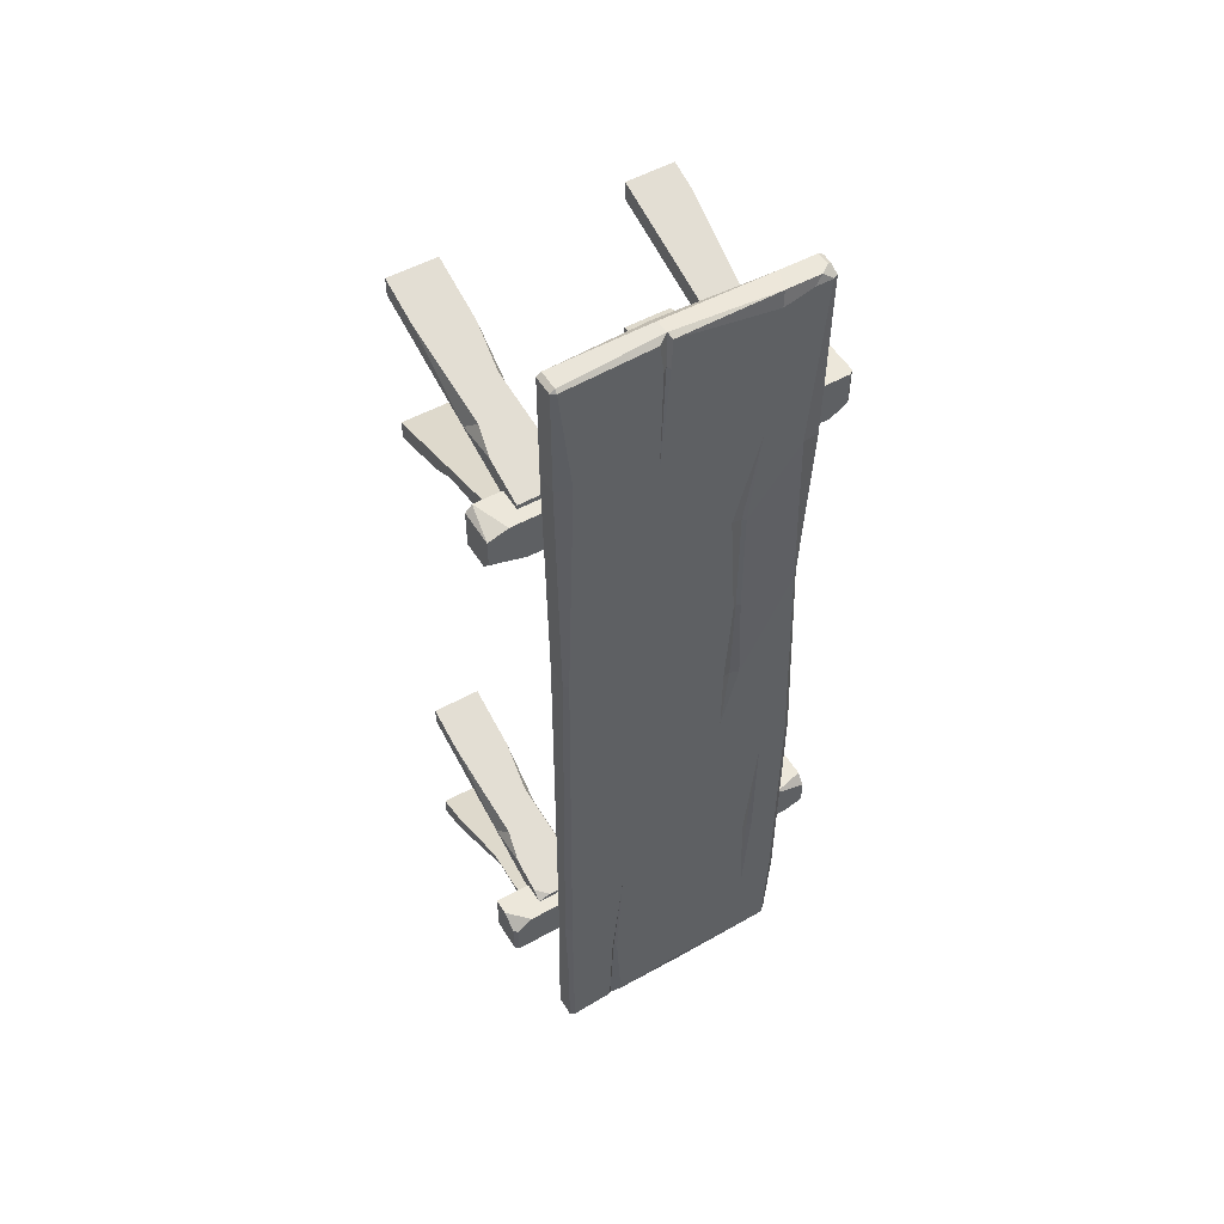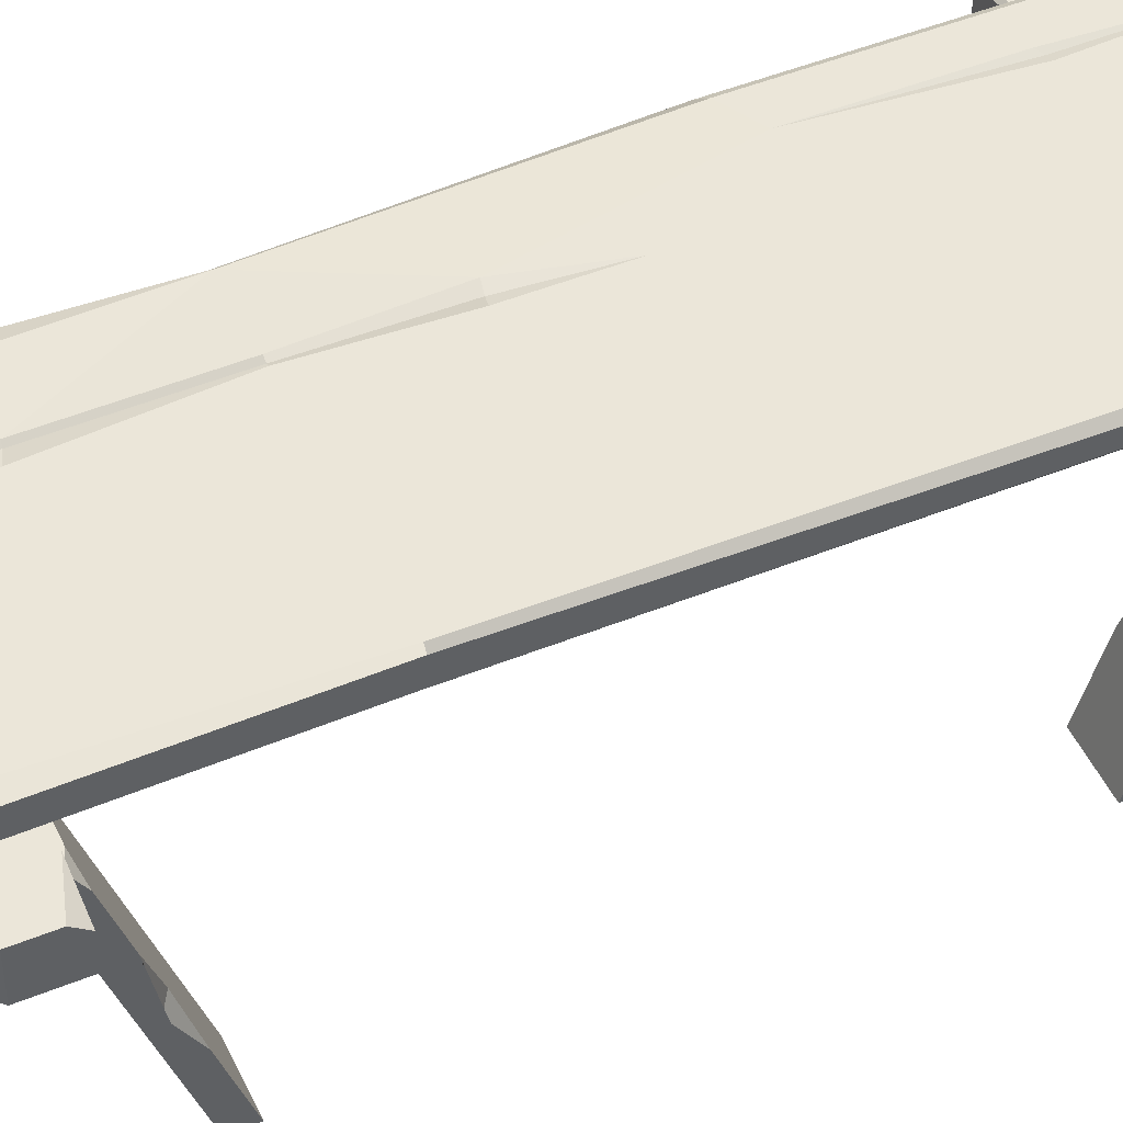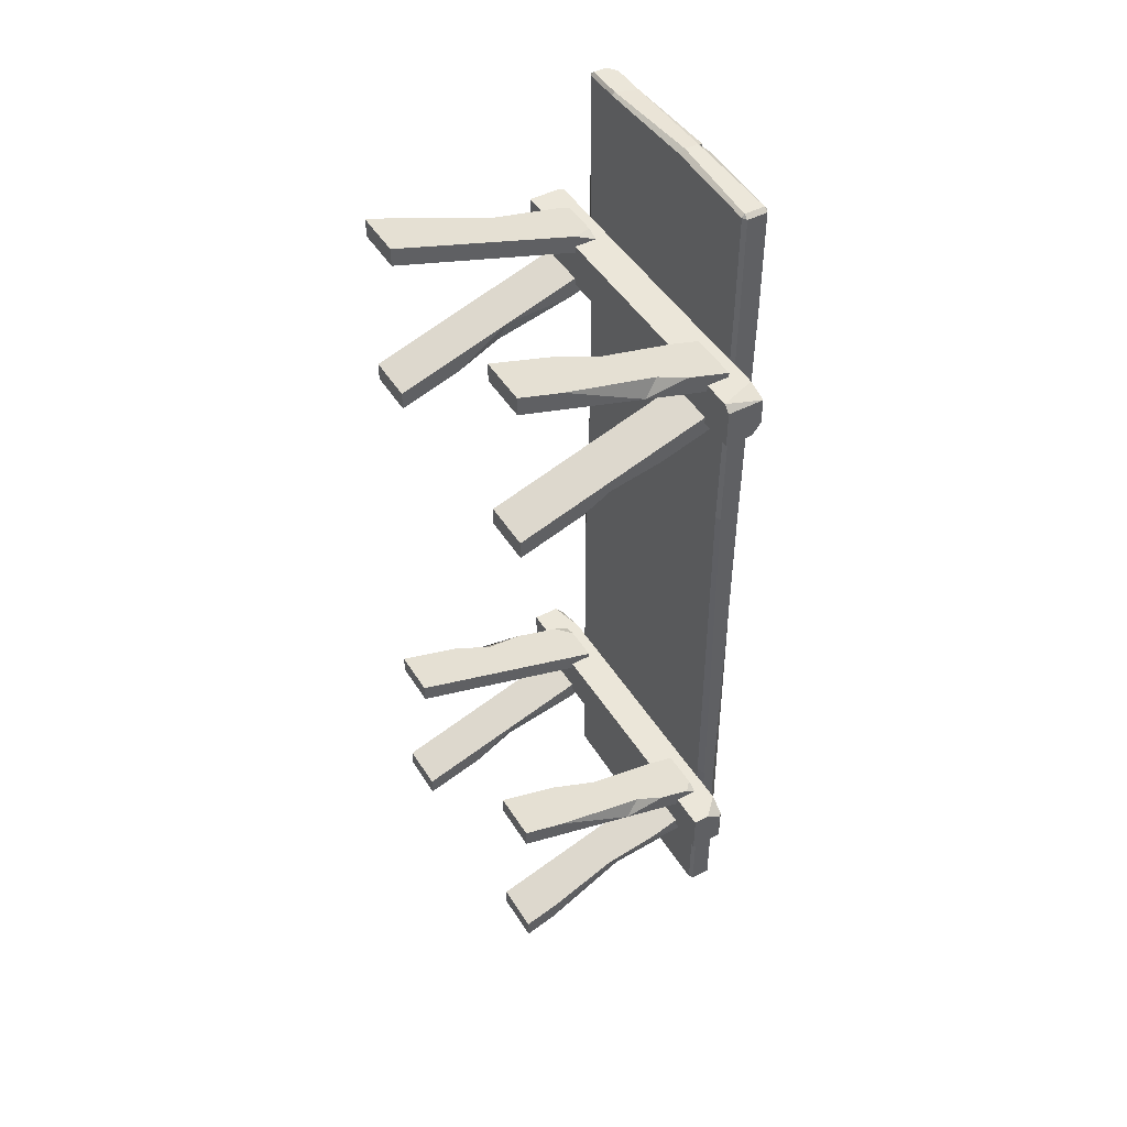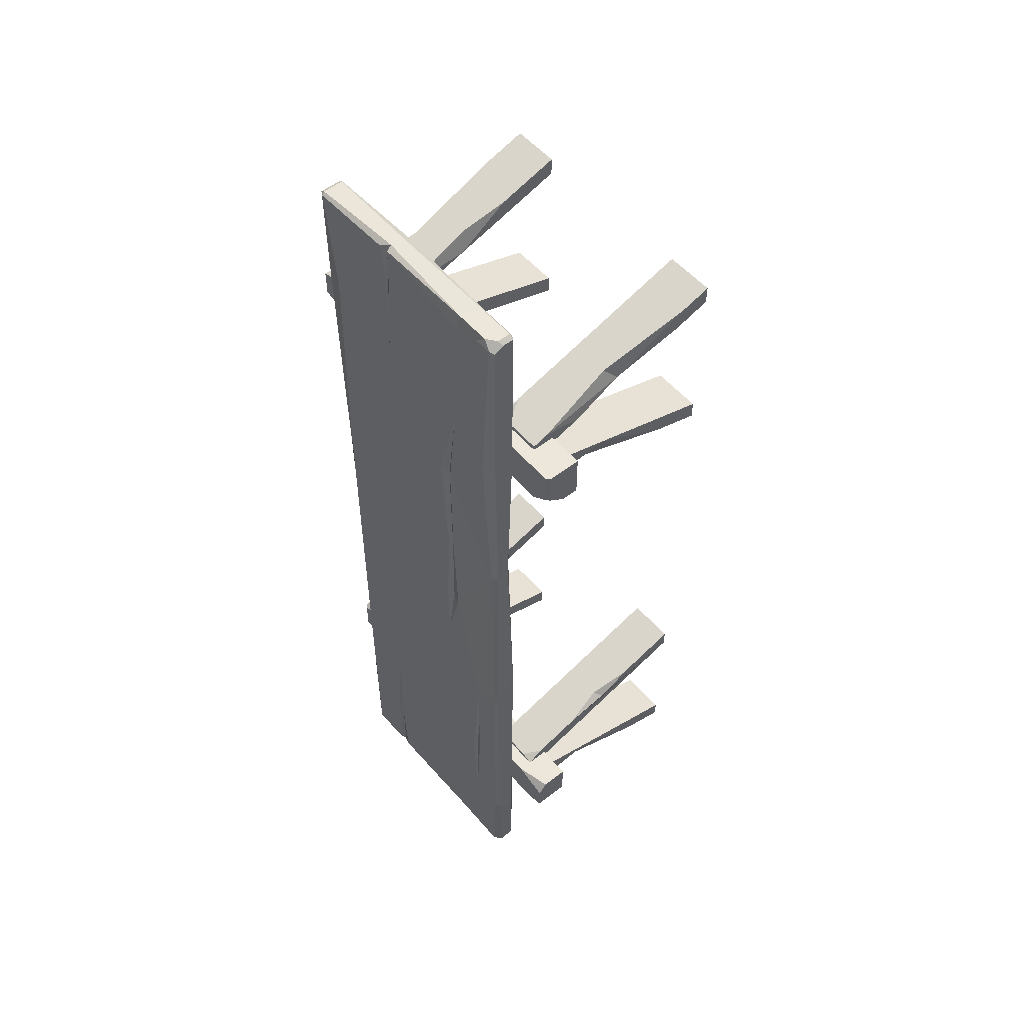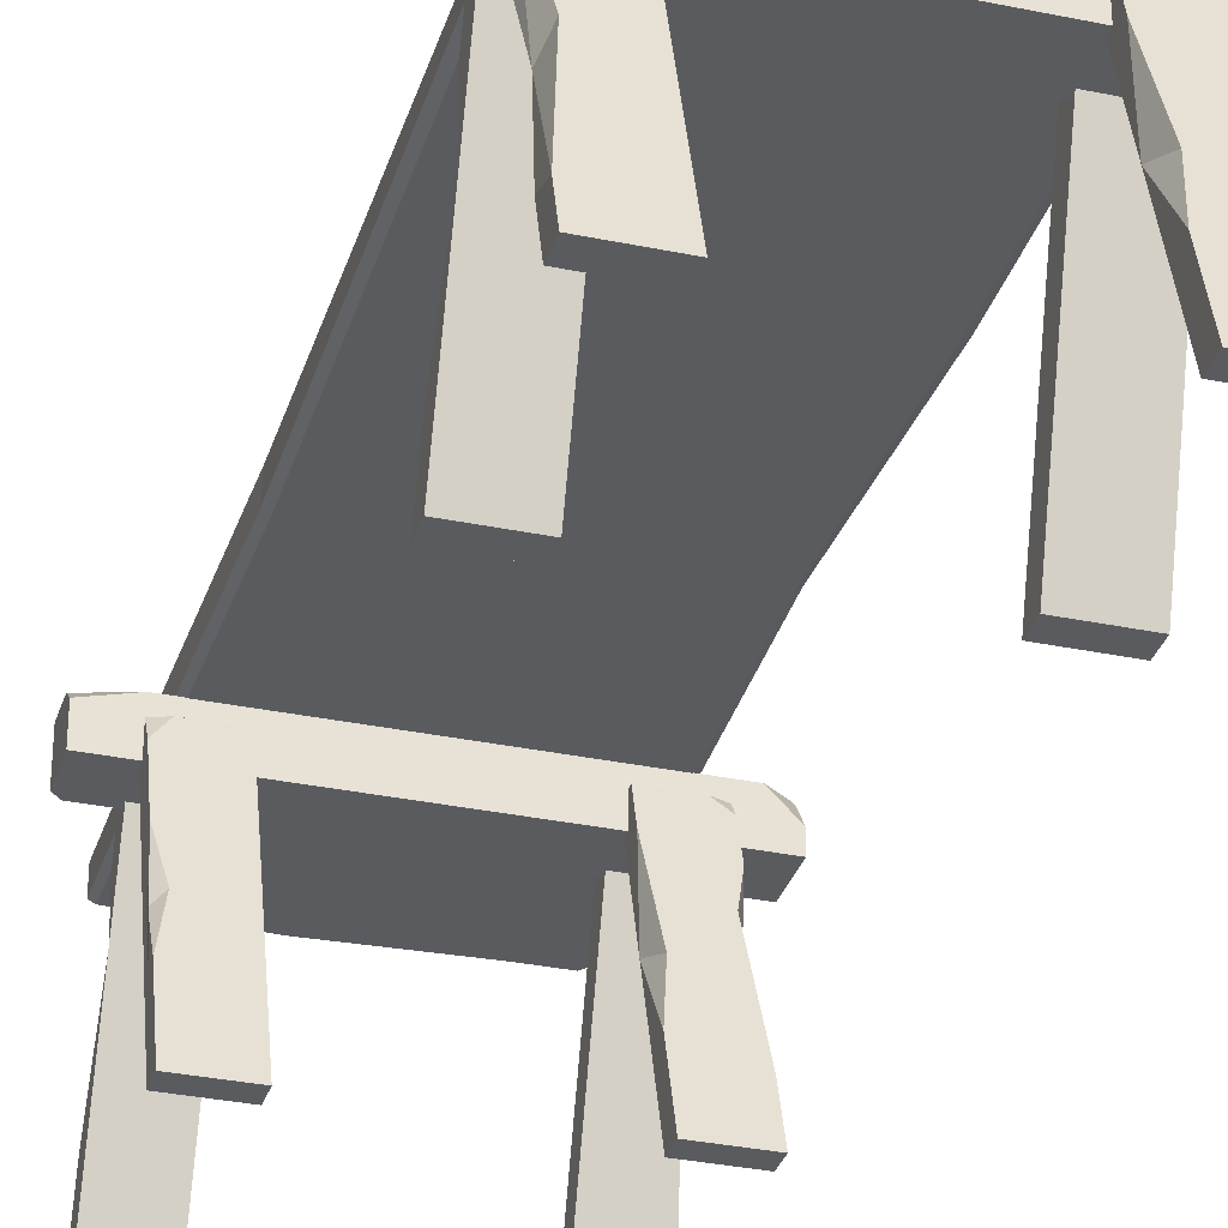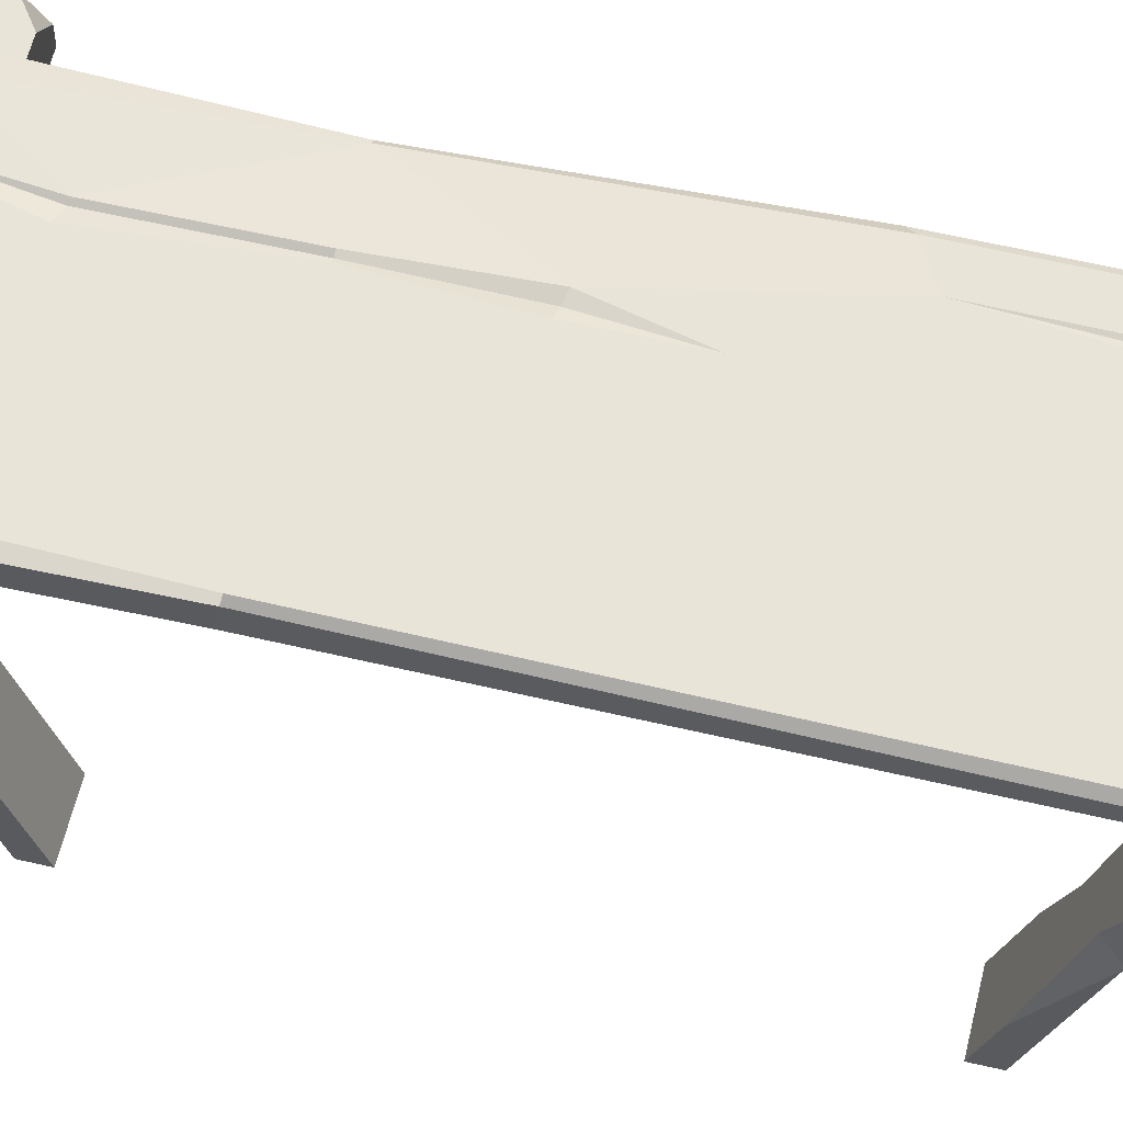
<metadata>
{"format":"obj","ext":"obj","renderer":"f3d","projection":"perspective","resolution":1024,"background":"white","views":[{"elev":52.4,"azim":149.2,"up":"+Z"},{"elev":48.5,"azim":65.6,"up":"+Y"},{"elev":47.0,"azim":59.5,"up":"+Z"},{"elev":54.1,"azim":-129.7,"up":"+Z"},{"elev":-32.1,"azim":163.7,"up":"+Y"},{"elev":59.9,"azim":103.4,"up":"+Y"}]}
</metadata>
<code>
v -43.62 0 73.05
v -27.93 0 73.05
v -43.62 67.76 94.77
v -27.93 67.76 94.77
v -27.93 67.76 88.78
v -43.62 0 67.06
v -27.93 0 67.06
v -29.94 34.57 78.14
v -41.62 44.86 81.44
v -27.93 19.62 73.35
v -43.62 14.12 71.59
v -27.93 58.7 85.88
v -43.62 54.15 84.42
v -27.93 36.73 84.83
v -43.62 40.03 85.88
v -39.7 67.76 88.78
v -43.62 67.76 90.28
v -43.62 64.36 87.69
v 44.11 0 121.7
v 28.42 0 121.7
v 44.11 67.76 100
v 28.42 67.76 100
v 44.11 67.76 106
v 28.42 67.76 106
v 44.11 0 127.7
v 28.42 0 127.7
v 30.43 34.57 116.6
v 42.11 44.86 113.3
v 28.42 19.62 121.4
v 44.11 14.12 123.2
v 28.42 58.7 108.9
v 44.11 54.15 110.4
v 28.42 36.73 110
v 44.11 40.03 108.9
v 28.42 0 73.05
v 44.11 0 73.05
v 28.42 67.76 94.77
v 44.11 67.76 94.77
v 28.42 67.76 88.78
v 28.42 0 67.06
v 44.11 0 67.06
v 44.11 46.49 81.96
v 44.11 20.48 73.63
v 41.61 33.71 77.87
v 44.11 31.38 79.81
v 40.19 67.76 88.78
v 44.11 67.76 90.28
v 44.11 62.44 87.08
v 55.08 60.55 90.24
v -55.08 60.55 90.24
v -55.08 60.55 104.5
v 43.89 72.05 90.24
v 55.08 69.18 90.24
v 55.08 72.05 93.81
v 55.08 72.05 102.4
v 48.75 72.05 104.5
v 55.08 60.55 102.4
v 52.94 60.55 104.5
v -53.93 72.05 104.5
v -55.08 70.9 104.5
v -53.93 72.05 93.9
v -48.76 72.05 90.24
v -55.08 70.9 93.9
v -55.08 65.73 90.24
v -27.93 0 121.7
v -43.62 0 121.7
v -27.93 67.76 100
v -43.62 67.76 100
v -43.62 67.76 106
v -27.93 0 127.7
v -43.62 0 127.7
v -40.46 38.12 115.5
v -42.12 33.84 110.9
v -43.62 50.74 105.5
v -43.62 62.7 107.6
v -43.62 11.52 118
v -43.62 9.542 124.7
v -27.93 38.81 115.3
v -27.93 36.7 110
v -31.86 67.76 106
v -27.93 67.76 104.5
v -27.93 60.52 108.3
v 43.62 0 -72.51
v 27.93 0 -72.51
v 43.62 67.76 -94.23
v 27.93 67.76 -94.23
v 27.93 67.76 -88.24
v 43.62 0 -66.52
v 27.93 0 -66.52
v 29.94 34.57 -77.6
v 41.62 44.86 -80.9
v 27.93 19.62 -72.81
v 43.62 14.12 -71.05
v 27.93 58.7 -85.33
v 43.62 54.15 -83.87
v 27.93 36.73 -84.29
v 43.62 40.03 -85.34
v 39.7 67.76 -88.24
v 43.62 67.76 -89.74
v 43.62 64.36 -87.15
v -44.11 0 -121.2
v -28.42 0 -121.2
v -44.11 67.76 -99.47
v -28.42 67.76 -99.47
v -44.11 67.76 -105.5
v -28.42 67.76 -105.5
v -44.11 0 -127.2
v -28.42 0 -127.2
v -30.43 34.57 -116.1
v -42.11 44.86 -112.8
v -28.42 19.62 -120.9
v -44.11 14.12 -122.6
v -28.42 58.7 -108.4
v -44.11 54.15 -109.8
v -28.42 36.73 -109.4
v -44.11 40.03 -108.4
v -28.42 0 -72.51
v -44.11 0 -72.51
v -28.42 67.76 -94.23
v -44.11 67.76 -94.23
v -28.42 67.76 -88.24
v -28.42 0 -66.52
v -44.11 0 -66.52
v -44.11 46.49 -81.42
v -44.11 20.48 -73.08
v -41.61 33.71 -77.33
v -44.11 31.38 -79.27
v -40.19 67.76 -88.24
v -44.11 67.76 -89.74
v -44.11 62.44 -86.53
v -55.08 60.55 -89.7
v 55.08 60.55 -89.7
v 55.08 60.55 -104
v -43.89 72.05 -89.7
v -55.08 69.18 -89.7
v -55.08 72.05 -93.27
v -55.08 72.05 -101.8
v -48.75 72.05 -104
v -55.08 60.55 -101.8
v -52.94 60.55 -104
v 53.93 72.05 -104
v 55.08 70.9 -104
v 53.93 72.05 -93.36
v 48.76 72.05 -89.7
v 55.08 70.9 -93.36
v 55.08 65.73 -89.7
v 27.93 0 -121.2
v 43.62 0 -121.2
v 27.93 67.76 -99.47
v 43.62 67.76 -99.47
v 43.62 67.76 -105.5
v 27.93 0 -127.2
v 43.62 0 -127.2
v 40.46 38.12 -115
v 42.12 33.84 -110.3
v 43.62 50.74 -104.9
v 43.62 62.7 -107.1
v 43.62 11.52 -117.5
v 43.62 9.542 -124.1
v 27.93 38.81 -114.7
v 27.93 36.7 -109.4
v 31.86 67.76 -105.5
v 27.93 67.76 -104
v 27.93 60.52 -107.8
v -38.53 71.96 154.3
v -38.53 72.77 155.3
v -40 72.77 154.3
v 40 72.77 154.3
v 38.53 72.77 155.3
v 38.53 71.96 154.3
v -35.5 79.2 155.3
v -32.93 80 152.8
v 38.53 80 154.3
v 38.53 79.2 155.3
v 40 79.2 154.3
v -39.27 77.82 -149.5
v -36.89 80 -149.4
v -36.58 79.2 -151.2
v 38.53 79.2 -152.3
v 38.53 80 -151.5
v 40 79.2 -151.5
v -38.53 72.77 -150.8
v -37.8 71.96 -150.4
v 38.53 71.96 -151.5
v 38.53 72.77 -152.3
v 40 72.77 -151.5
v -39.48 72.77 96.86
v -37.99 71.96 97.34
v 38.53 71.96 119.7
v 40 72.77 120.1
v -34.25 80 96.77
v -39.49 79.2 96.4
v 40 79.2 119.6
v 34.83 80 119.1
v -36.61 71.96 39.57
v 38.95 72.77 40.01
v -38.21 77.48 37.99
v 37.35 80 38.43
v -38.21 73.51 39.39
v 37.35 71.96 40.18
v -36.61 79.02 37.83
v 38.95 79.2 38.62
v -38.54 71.96 -25.57
v 40 74.04 -87.32
v -40 79.2 -36.14
v 38.53 80 -94.61
v -40.03 72.77 -25.37
v 38.53 71.96 -85.24
v -38.53 80 -38.22
v 40 77.92 -94.81
v -38.37 71.96 -123.5
v 40 72.77 -126.4
v -39.68 79.17 -118.3
v 38.53 80 -120.9
v -39.95 73.65 -123.3
v 38.53 71.96 -127
v -38.2 80 -117.8
v 40 79.2 -121.5
v 7.941 71.96 155.8
v 7.856 73.82 156.9
v 7.773 78.15 156.9
v 7.19 80 155.8
v 20.34 80 -150.5
v 23.75 78.72 -152.3
v 23.82 73.24 -152.3
v 23.76 71.96 -151.5
v 10.04 80 111.2
v 10.13 71.96 111.5
v 14.99 71.96 39.98
v 14.98 80 38.24
v 19.47 71.96 -70.48
v 19.86 80 -80.15
v 22.28 71.96 -125.5
v 21.91 80 -120.2
v -27.27 71.96 154.3
v -24.63 79.2 155.3
v -1.834 80 -149.2
v -7.846 72.77 -152.3
v -27.06 72.77 155.3
v -23.91 80 150.4
v -5.363 79.2 -152.3
v -8.225 71.96 -151.5
v -21.28 80 106.4
v -24.05 71.96 101.6
v -22.02 71.96 39.72
v -15.66 80 38
v -15.02 71.96 -43.78
v -11.22 80 -56.09
v -10.05 71.96 -124
v -7.324 80 -119
v -38.53 76.97 155.3
v -40 76.28 154.3
v -40 79.2 152.6
v -38.4 80 152.9
v -13.75 80 -16.94
v -13.13 80 76.79
v -19.31 80 5.697
v -13.84 80 6.799
v -18.03 80 37.98
v -17.87 80 75.25
v -16.36 79.28 6.292
v -16.84 79.28 37.99
v -16.72 79.33 75.45
v 24.73 80 -150.3
v 23.7 80 -120.2
v 22.72 79.17 -120.2
v 10.8 80 155.5
v 9.546 80 146
v 8.46 79.35 147
v 7.5 80 145.9
v -26.95 80 -118.2
v -29.38 80 -43.22
v -27.4 79.45 -85.92
v -29.01 80 -84.62
v -25.44 80 -86.22
f 1 2 14 15
f 6 7 2 1
f 2 7 10 14
f 6 1 15 11
f 9 8 10 11
f 11 10 7 6
f 13 12 8 9
f 14 12 5 4
f 15 14 4 3
f 18 17 16
f 9 15 13
f 11 15 9
f 14 10 8
f 14 8 12
f 3 4 5 16 17
f 18 16 5 12 13
f 13 15 3 17 18
f 19 20 33 34
f 21 22 24 23
f 23 24 31 32
f 25 26 20 19
f 20 26 29 33
f 25 19 34 30
f 28 27 29 30
f 30 29 26 25
f 32 31 27 28
f 33 31 24 22
f 34 33 22 21
f 32 34 21 23
f 28 34 32
f 30 34 28
f 33 29 27
f 33 27 31
f 35 36 38 37
f 47 48 46
f 40 41 36 35
f 40 35 37 39
f 42 45 44
f 44 45 43
f 36 41 43 45 42 48 47 38
f 39 46 48 42 44 43 41 40
f 37 38 47 46 39
f 58 56 59 60 51
f 50 51 60 63 64
f 54 53 52
f 49 50 64 62 52 53
f 56 52 62 61 59
f 53 57 49
f 57 58 49
f 55 58 57
f 55 56 58
f 55 57 53 54
f 54 52 56 55
f 49 58 51 50
f 61 63 60 59
f 61 62 64 63
f 79 73 74
f 78 75 72
f 70 71 66 65
f 73 77 72
f 82 81 80
f 74 75 69 68
f 73 72 75
f 66 71 77 76
f 78 72 77
f 70 65 79 78
f 79 76 73
f 79 74 68 67
f 65 66 76 79
f 78 77 71 70
f 73 75 74
f 76 77 73
f 80 68 69
f 75 80 69
f 82 79 67 81
f 82 80 75 78
f 78 79 82
f 67 68 80 81
f 83 84 96 97
f 88 89 84 83
f 84 89 92 96
f 88 83 97 93
f 91 90 92 93
f 93 92 89 88
f 95 94 90 91
f 96 94 87 86
f 97 96 86 85
f 100 99 98
f 91 97 95
f 93 97 91
f 96 92 90
f 96 90 94
f 85 86 87 98 99
f 100 98 87 94 95
f 95 97 85 99 100
f 101 102 115 116
f 103 104 106 105
f 105 106 113 114
f 107 108 102 101
f 102 108 111 115
f 107 101 116 112
f 110 109 111 112
f 112 111 108 107
f 114 113 109 110
f 115 113 106 104
f 116 115 104 103
f 114 116 103 105
f 110 116 114
f 112 116 110
f 115 111 109
f 115 109 113
f 117 118 120 119
f 129 130 128
f 122 123 118 117
f 122 117 119 121
f 124 127 126
f 126 127 125
f 118 123 125 127 124 130 129 120
f 121 128 130 124 126 125 123 122
f 119 120 129 128 121
f 140 138 141 142 133
f 132 133 142 145 146
f 136 135 134
f 131 132 146 144 134 135
f 138 134 144 143 141
f 135 139 131
f 139 140 131
f 137 140 139
f 137 138 140
f 137 139 135 136
f 136 134 138 137
f 131 140 133 132
f 143 145 142 141
f 143 144 146 145
f 161 155 156
f 160 157 154
f 152 153 148 147
f 155 159 154
f 164 163 162
f 156 157 151 150
f 155 154 157
f 148 153 159 158
f 160 154 159
f 152 147 161 160
f 161 158 155
f 161 156 150 149
f 147 148 158 161
f 160 159 153 152
f 155 157 156
f 158 159 155
f 162 150 151
f 157 162 151
f 164 161 149 163
f 164 162 157 160
f 160 161 164
f 149 150 162 163
f 165 167 187 188
f 166 165 235 239
f 167 166 251 252
f 168 170 189 190
f 169 168 175 174
f 253 254 191 192
f 172 171 236 240
f 173 175 193 194
f 176 178 182
f 178 177 237 241
f 179 181 186 185
f 183 182 238 242
f 166 239 236 171 251
f 254 172 240 243 191
f 178 241 238 182
f 183 242 249 211
f 168 190 193 175
f 182 215 213 176
f 165 166 167
f 168 169 170
f 173 174 175
f 176 177 178
f 179 180 181
f 184 185 186
f 188 187 199 195
f 190 189 200 196
f 192 191 201 197
f 194 193 202 198
f 246 262 263 256
f 188 244 235 165
f 193 190 196 202
f 192 187 167 252 253
f 195 245 244 188
f 197 199 187 192
f 195 199 207 203
f 196 200 208 204
f 197 201 209 205
f 198 202 210 206
f 261 262 246 258
f 202 196 204 210
f 203 247 245 195
f 205 207 199 197
f 203 207 215 211
f 204 208 216 212
f 205 209 217 213
f 206 210 218 214
f 248 275 272
f 210 204 212 218
f 211 249 247 203
f 213 215 207 205
f 211 215 182 183
f 212 216 184 186
f 213 217 177 176
f 214 218 181 180
f 237 271 250
f 218 212 186 181
f 220 219 170 169
f 224 264 180 179
f 226 225 185 184
f 221 220 169 174
f 268 269 221 267
f 225 224 179 185
f 233 226 184 216
f 230 227 194 198
f 219 228 189 170
f 228 229 200 189
f 232 230 198 206
f 229 231 208 200
f 265 232 206 214
f 231 233 216 208
f 264 265 214 180
f 239 235 219 220
f 222 236 221
f 241 237 223 224
f 242 238 225 226
f 236 239 220 221
f 243 240 222 270
f 238 241 224 225
f 249 242 226 233
f 230 256 227
f 235 244 228 219
f 244 245 229 228
f 248 255 230 232
f 245 247 231 229
f 250 248 232 234
f 247 249 233 231
f 237 250 234 223
f 253 251 171 254
f 172 254 171
f 252 251 253
f 240 236 222
f 255 261 258
f 272 257 255 248
f 201 260 259
f 255 257 261
f 257 259 262 261
f 263 260 243
f 256 263 243
f 259 260 263 262
f 223 234 266 224
f 234 232 266
f 266 232 265
f 224 266 265 264
f 201 259 257
f 191 243 260
f 191 260 201
f 230 255 258 246
f 246 256 230
f 227 256 243
f 267 221 174 173
f 194 268 267 173
f 269 270 222 221
f 227 268 194
f 227 269 268
f 227 270 269
f 243 270 227
f 209 272 274 217
f 273 274 272
f 275 273 272
f 271 273 275
f 271 274 273
f 257 272 209 201
f 217 271 237 177
f 271 275 248 250
f 217 274 271

</code>
